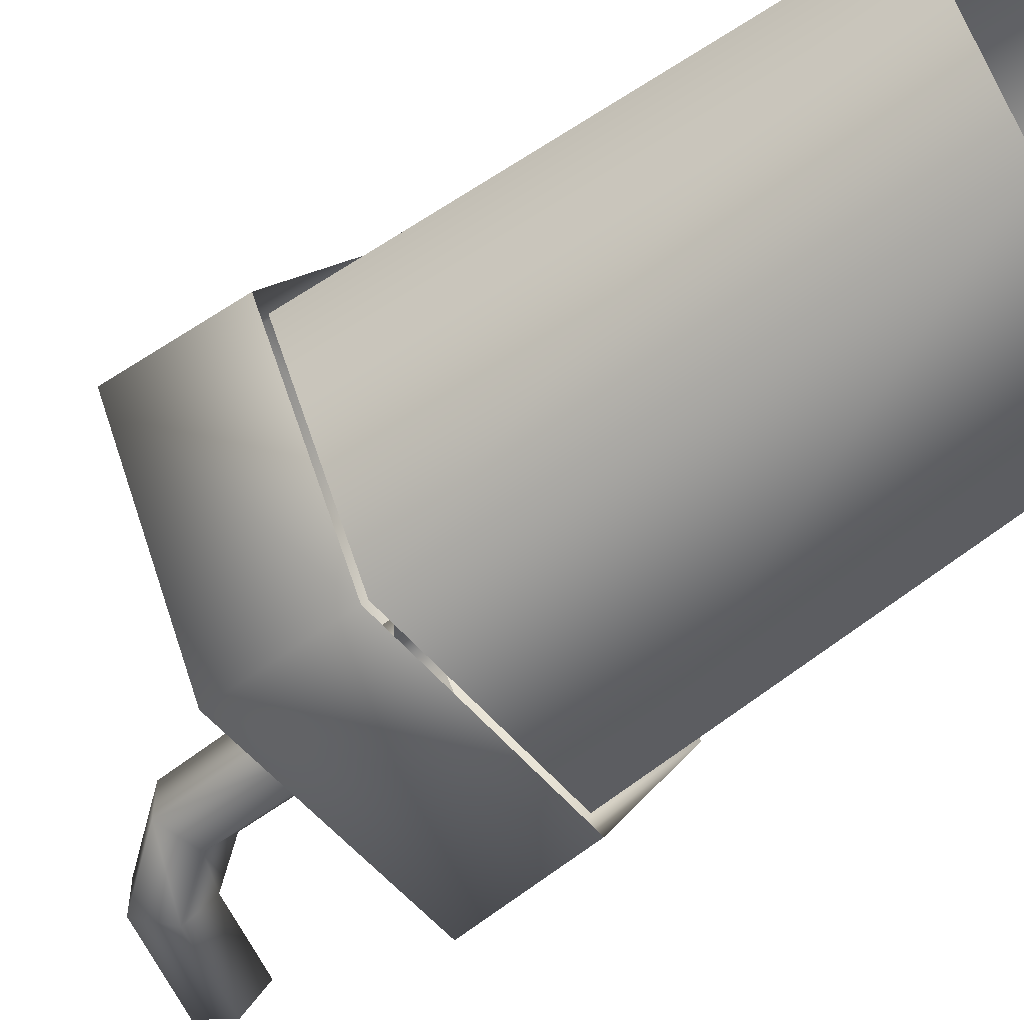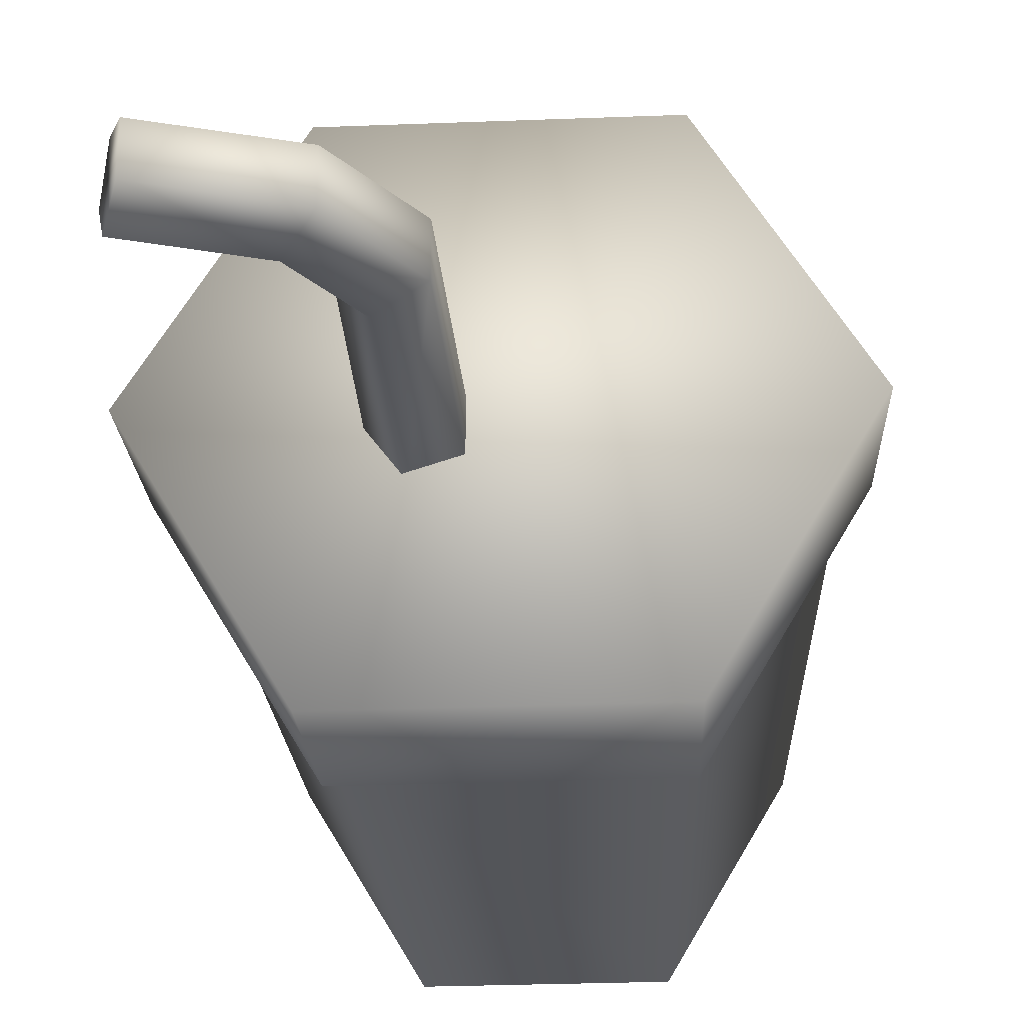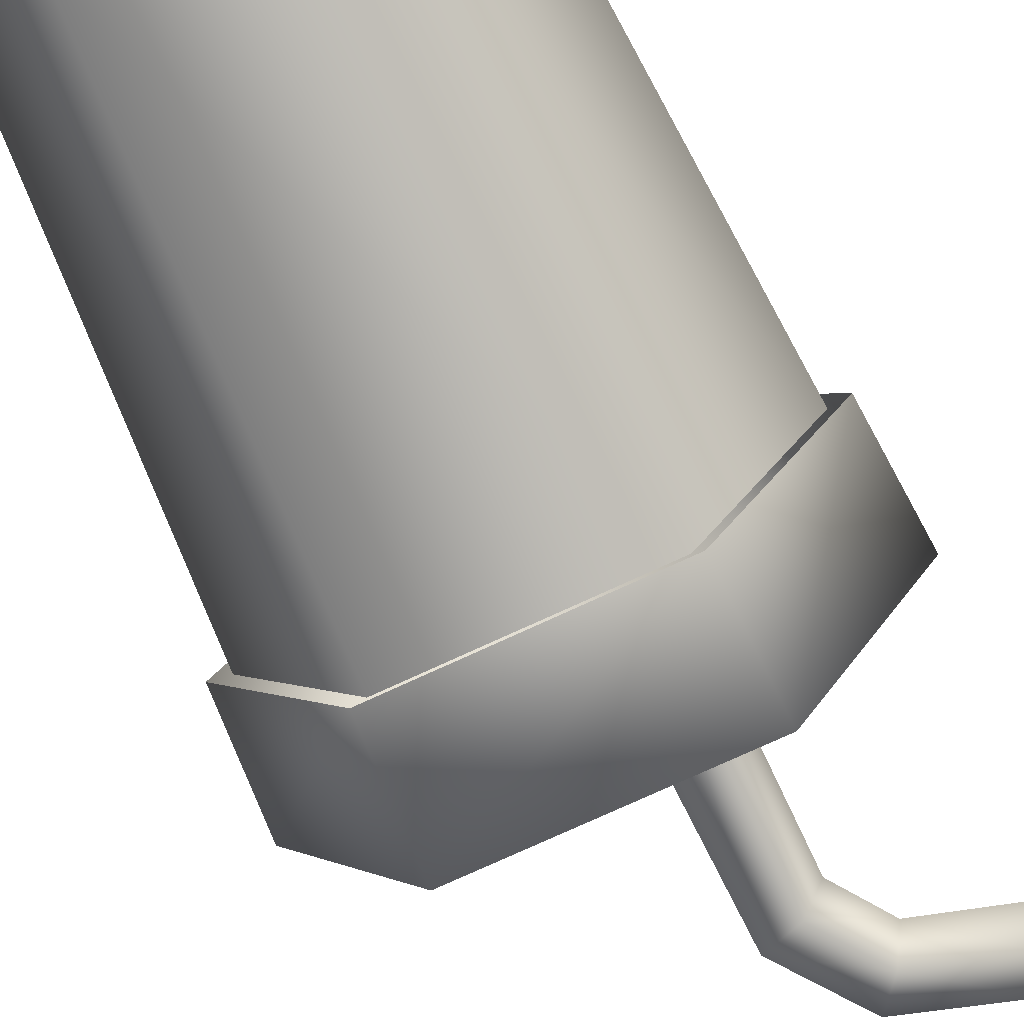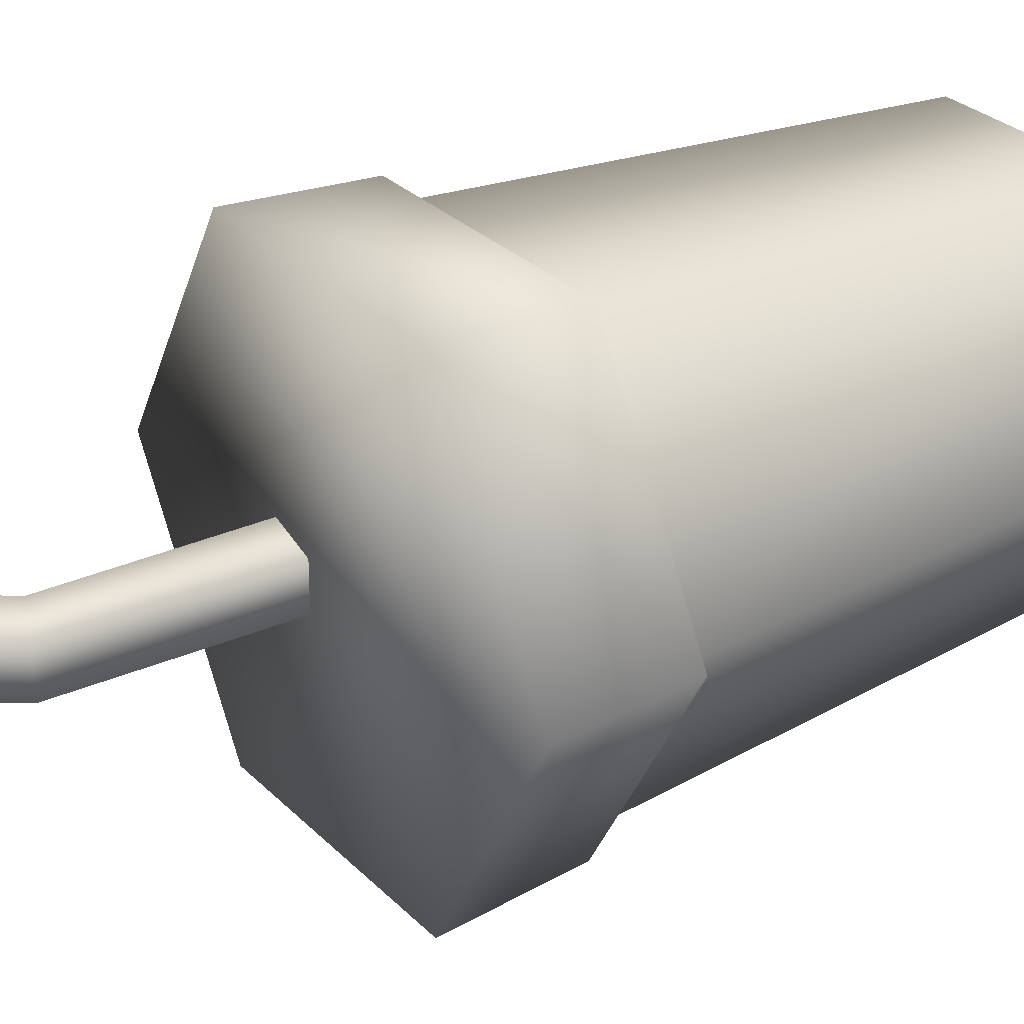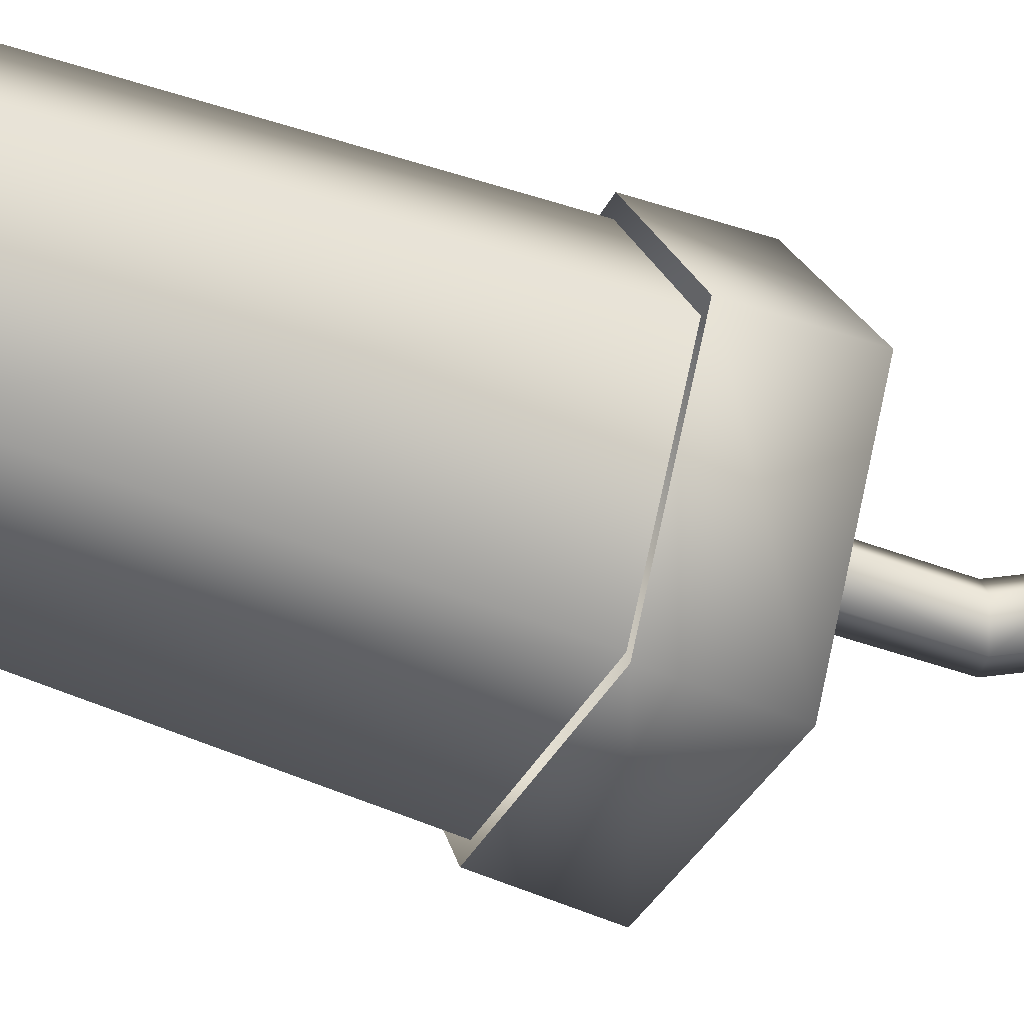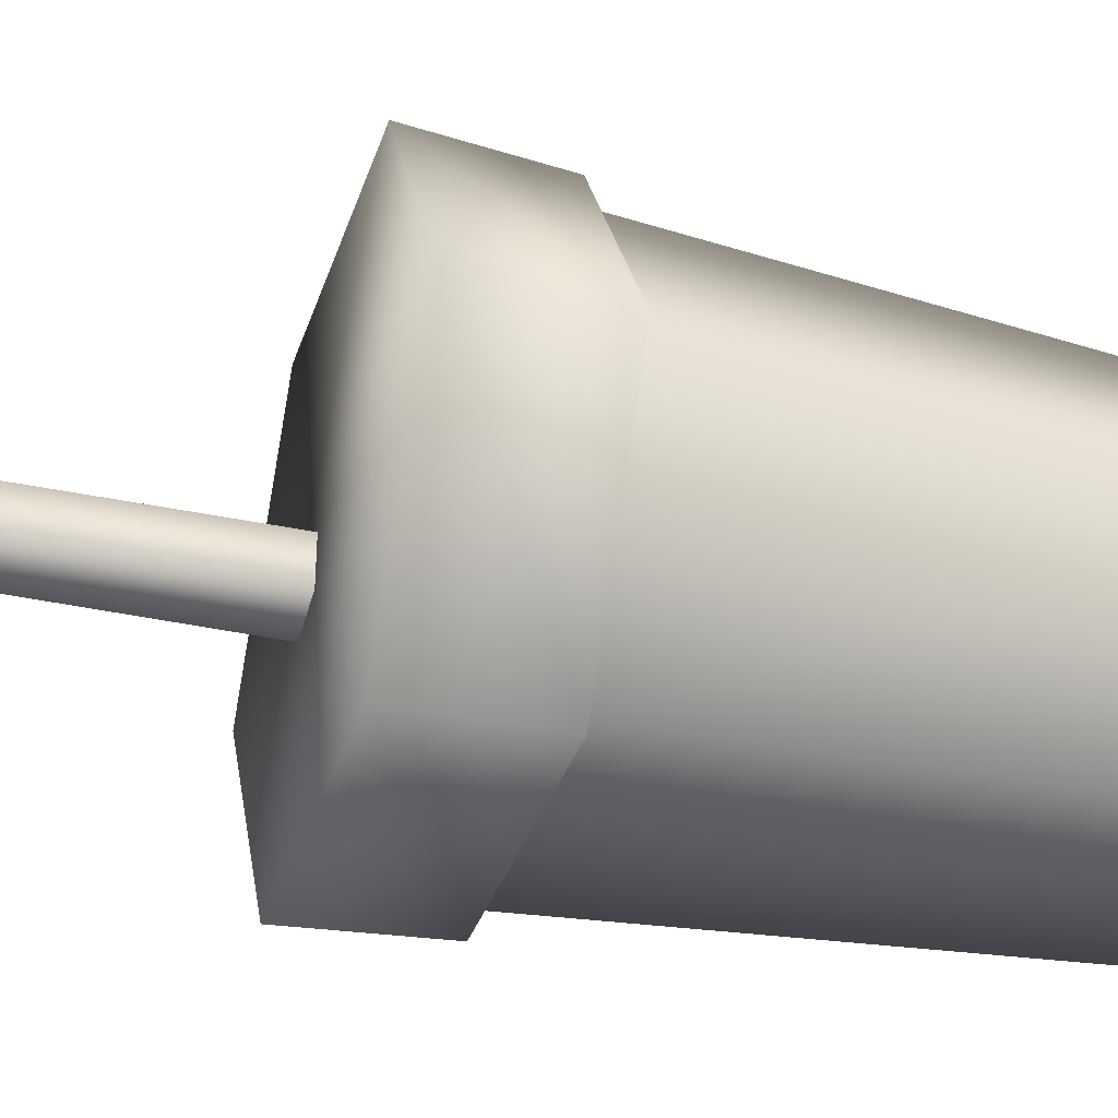
<metadata>
{"format":"obj","ext":"obj","renderer":"f3d","projection":"perspective","resolution":1024,"background":"white","views":[{"elev":-54.3,"azim":-51.2,"up":"+Z"},{"elev":-29.0,"azim":-176.7,"up":"+Z"},{"elev":-75.0,"azim":24.9,"up":"+Z"},{"elev":29.0,"azim":-125.0,"up":"+Z"},{"elev":-41.1,"azim":63.8,"up":"+Z"},{"elev":-36.0,"azim":-107.3,"up":"+Z"}]}
</metadata>
<code>
g febg_laboratory_001_juice_01
v -0.1294 -1.49e-07 -1.49e-07
v -0.07581 0.3307 -0.1313
v -0.1516 0.3307 -1.49e-07
v -0.0647 -1.49e-07 -0.1121
v 0.07581 0.3307 -0.1313
v 0.0647 -1.49e-07 -0.1121
v 0.1516 0.3307 -1.49e-07
v 0.1294 -1.49e-07 -1.49e-07
v 0.07581 0.3307 0.1313
v 0.0647 -1.49e-07 0.1121
v -0.07581 0.3307 0.1313
v -0.0647 -1.49e-07 0.1121
v -0.1516 0.3307 -1.49e-07
v -0.1294 -1.49e-07 -1.49e-07
v -0.1707 0.416 -1.49e-07
v -0.08534 0.416 -0.1478
v 0.08534 0.416 -0.1478
v 0.1707 0.416 -1.49e-07
v -0.08534 0.416 0.1478
v 0.08534 0.416 0.1478
v 0.01365 0.3967 -0.02726
v 0.01848 0.553 0.001845
v 0.01365 0.3967 0.001845
v 0.01848 0.553 -0.02726
v 0.04133 0.3967 -0.03626
v 0.0577 0.6057 -0.02726
v 0.0577 0.6057 0.001845
v 0.1308 0.6287 0.001435
v 0.04382 0.5418 -0.03626
v 0.05844 0.3967 -0.01271
v 0.05948 0.5349 -0.01271
v 0.08401 0.5695 -0.01271
v 0.07396 0.5833 -0.03626
v 0.1396 0.6033 -0.03559
v 0.145 0.5876 -0.01271
v 0.1308 0.6287 -0.02685
v 0.145 0.5876 -0.01271
v 0.1396 0.6033 0.01018
v 0.1396 0.6033 -0.03559
v 0.04133 0.3967 0.01084
v 0.05948 0.5349 -0.01271
v 0.05844 0.3967 -0.01271
v 0.04382 0.5418 0.01084
v 0.01365 0.3967 0.001845
v 0.01848 0.553 0.001845
v 0.0577 0.6057 0.001845
v 0.07396 0.5833 0.01084
v 0.08401 0.5695 -0.01271
v 0.145 0.5876 -0.01271
v 0.1396 0.6033 0.01018
v 0.1308 0.6287 0.001435
v -0.1707 0.416 -1.49e-07
v -0.1648 0.3287 -1.49e-07
v -0.08241 0.3287 -0.1427
v -0.08534 0.416 -0.1478
v -0.08534 0.416 0.1478
v 0.08241 0.3287 -0.1427
v -0.08241 0.3287 0.1427
v 0.08534 0.416 -0.1478
v 0.08534 0.416 0.1478
v 0.1648 0.3287 -1.49e-07
v 0.08241 0.3287 0.1427
v 0.1707 0.416 -1.49e-07
g febg_laboratory_001_juice_01_0
f 3 2 1
f 2 4 1
f 2 5 4
f 5 6 4
f 5 7 6
f 7 8 6
f 7 9 8
f 9 10 8
f 9 11 10
f 11 12 10
f 11 13 12
f 13 14 12
f 17 16 15
f 18 17 15
f 18 15 19
f 20 18 19
f 23 22 21
f 22 24 21
f 21 24 25
f 26 24 22
f 27 26 22
f 26 27 28
f 24 29 25
f 25 29 30
f 29 31 30
f 32 31 29
f 33 29 24
f 26 33 24
f 33 32 29
f 32 33 34
f 35 32 34
f 34 33 36
f 33 26 36
f 36 26 28
f 36 28 37
f 37 28 38
f 39 36 37
f 42 41 40
f 41 43 40
f 40 43 44
f 43 45 44
f 46 45 43
f 47 43 41
f 47 46 43
f 48 47 41
f 47 48 49
f 50 47 49
f 46 47 50
f 51 46 50
f 54 53 52
f 55 54 52
f 52 53 56
f 57 54 55
f 53 58 56
f 59 57 55
f 56 58 60
f 61 57 59
f 58 62 60
f 63 61 59
f 60 62 63
f 62 61 63

</code>
